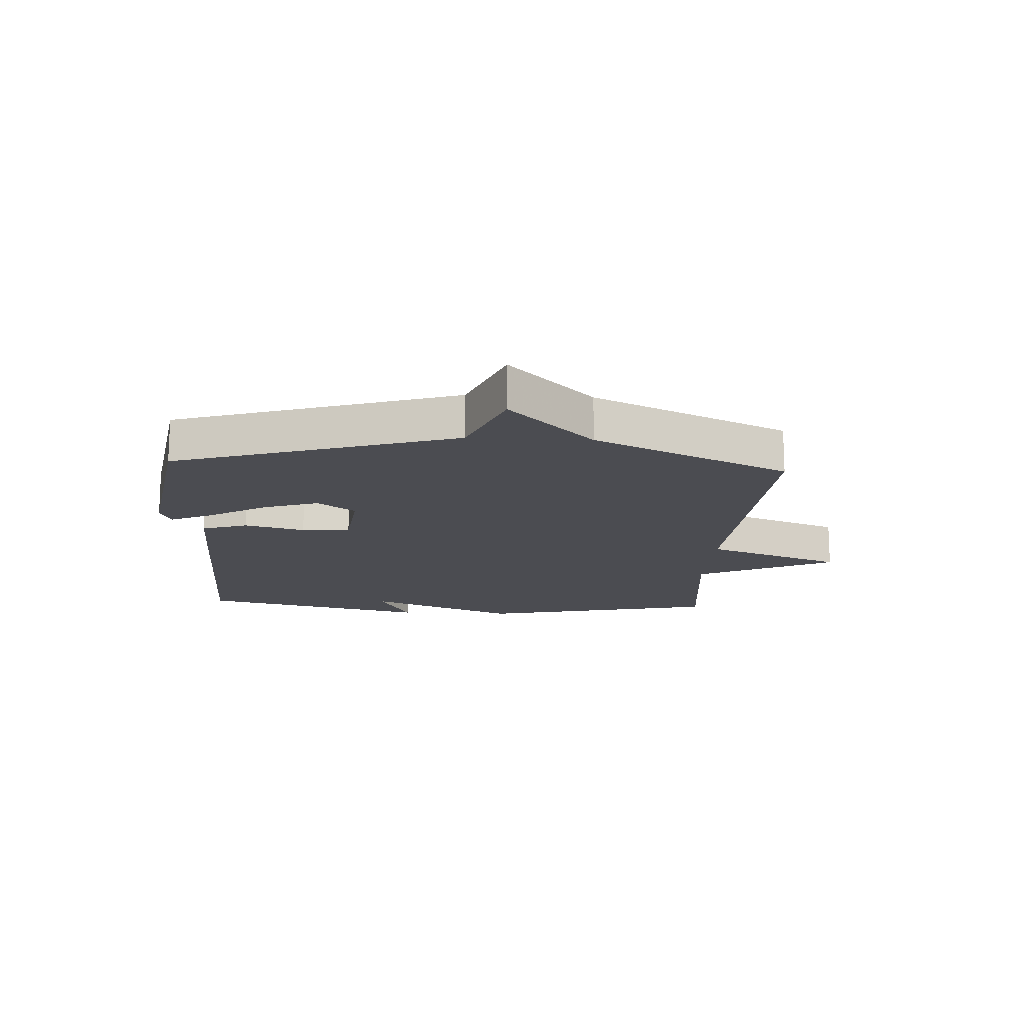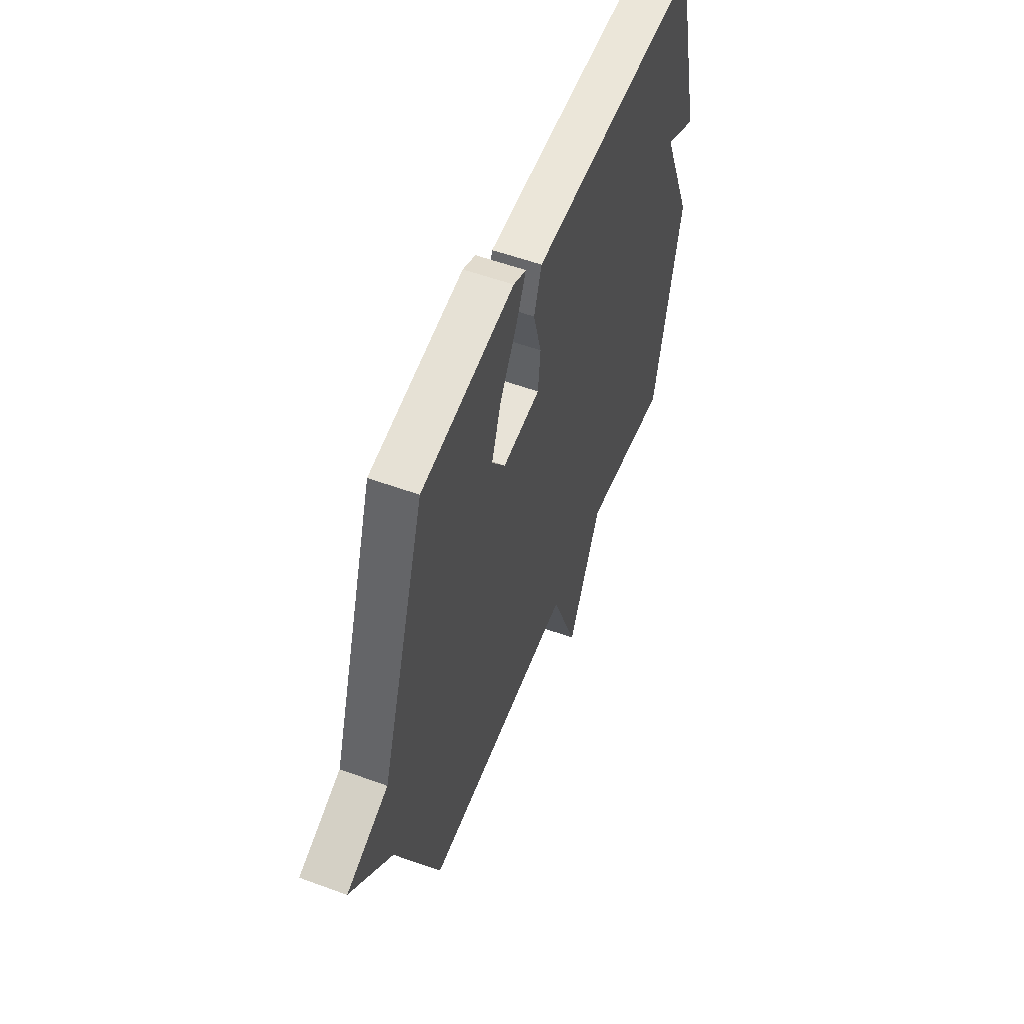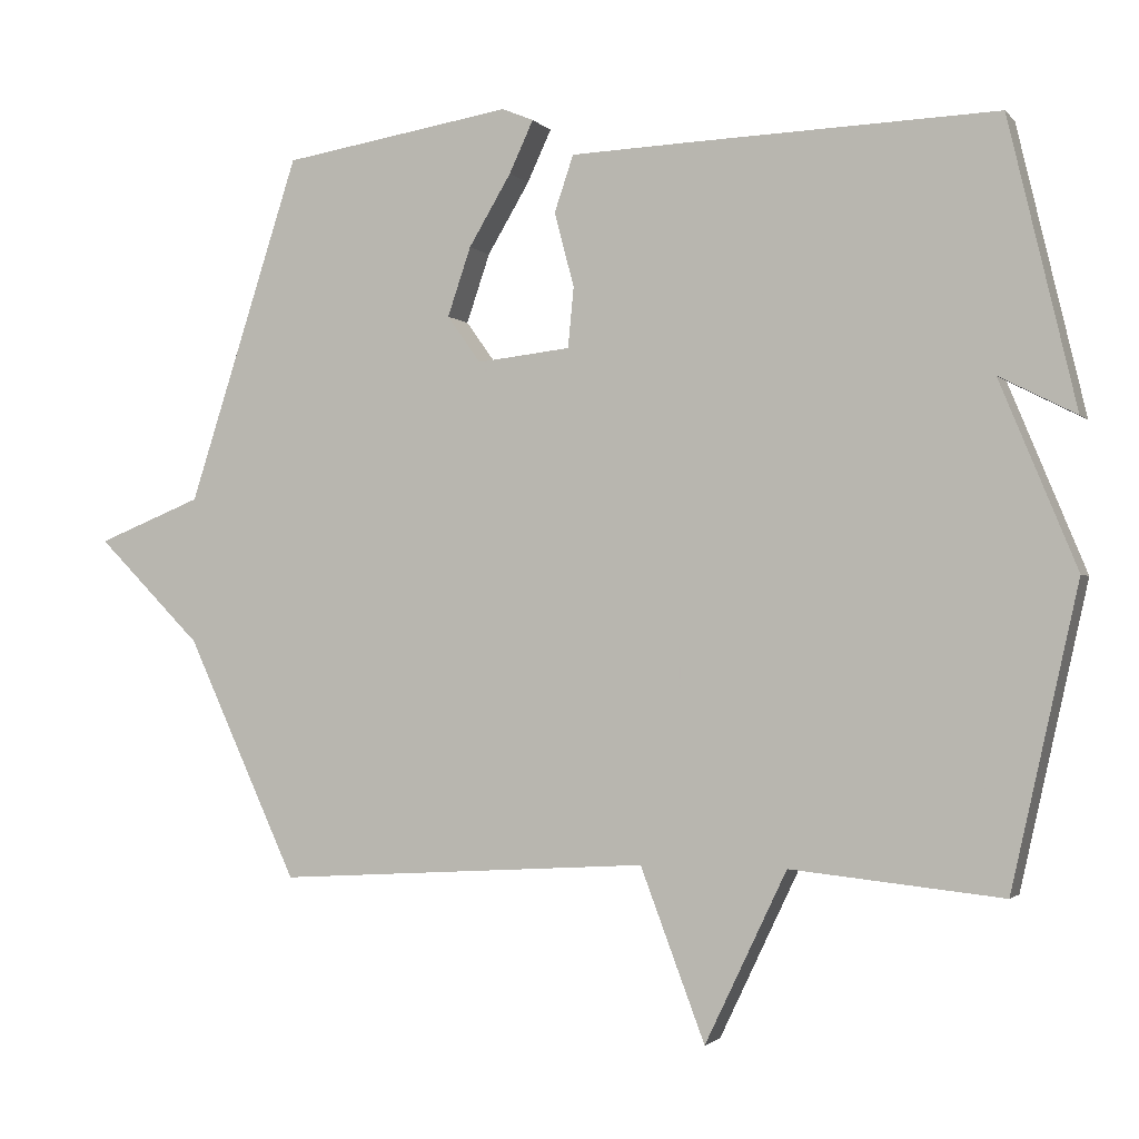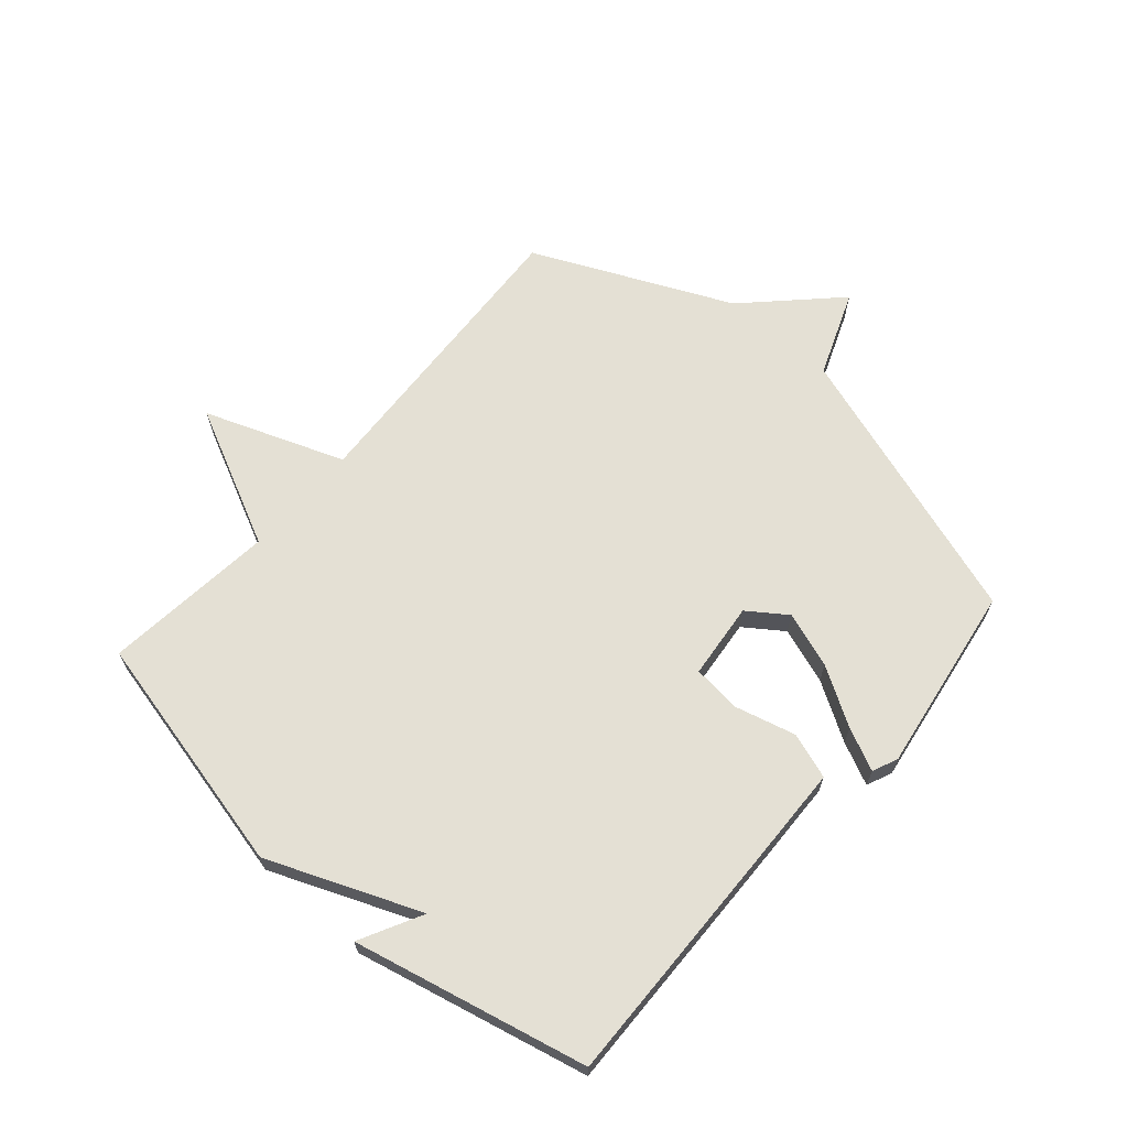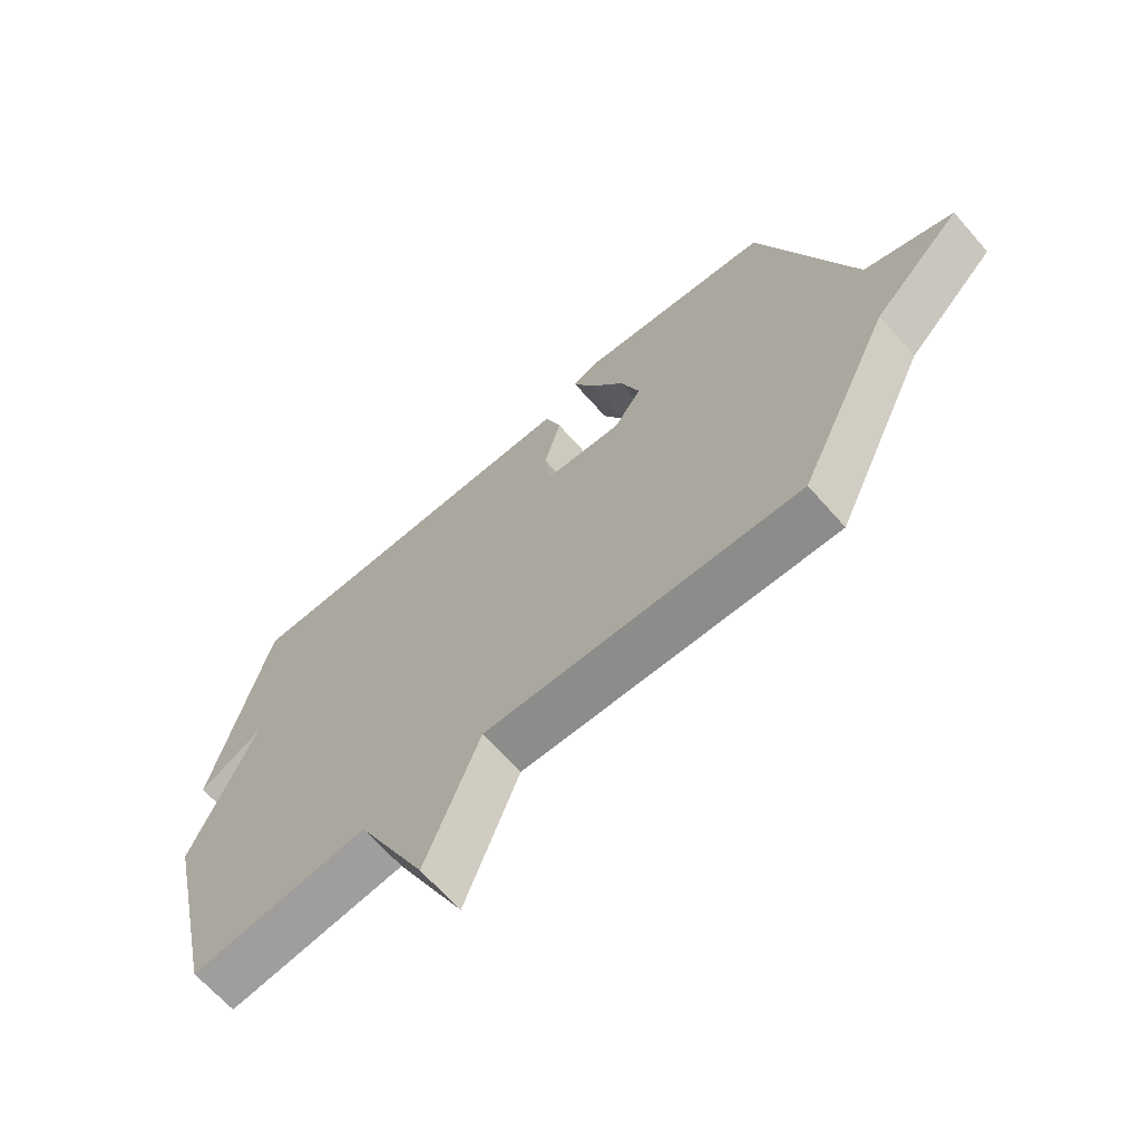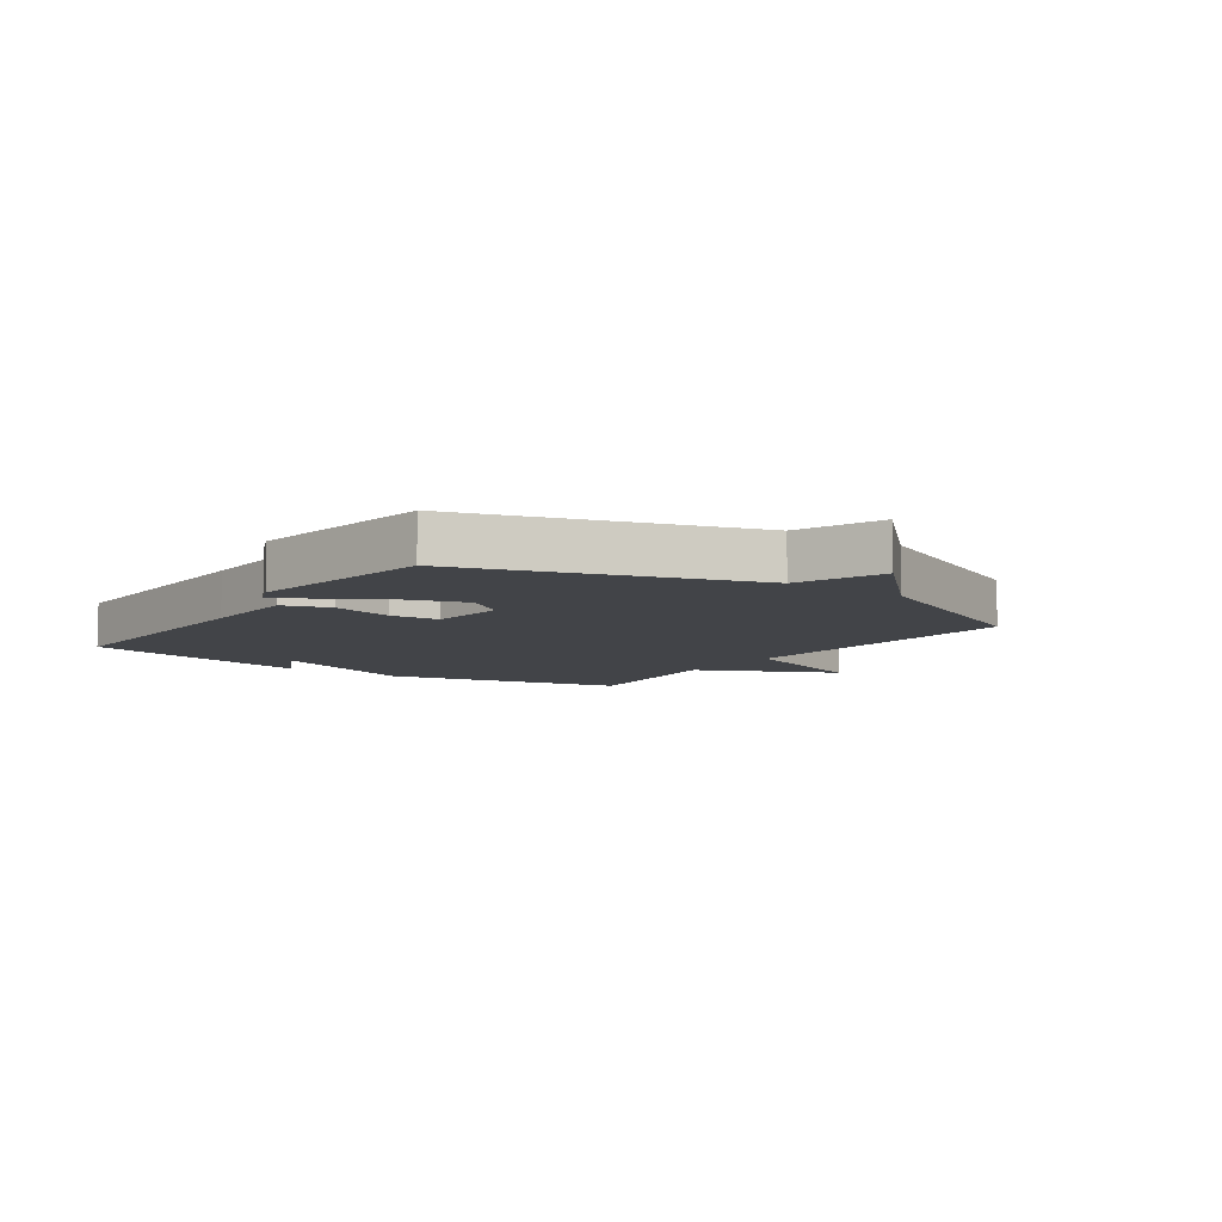
<metadata>
{"format":"obj","ext":"obj","renderer":"f3d","projection":"perspective","resolution":1024,"background":"white","views":[{"elev":-15.5,"azim":86.7,"up":"+Y"},{"elev":54.6,"azim":111.3,"up":"+Z"},{"elev":-2.0,"azim":-160.2,"up":"+Z"},{"elev":66.1,"azim":-48.7,"up":"+Y"},{"elev":-66.7,"azim":41.4,"up":"+Z"},{"elev":-8.0,"azim":54.9,"up":"+Y"}]}
</metadata>
<code>
v 0.5 0.07 -0.5
v -0.011 0.07 -0.47
v -0.099 0.07 -0.703
v -0.211 0.07 -0.47
v -0.5 0.07 -0.5
v -0.592 0.07 -0.092
v -0.487 0.07 0.162
v -0.592 0.07 0.108
v -0.5 0.07 0.5
v -0.081 0.07 0.487
v 0.084 0.07 0.481
v 0.11 0.07 0.404
v 0.083 0.07 0.302
v 0.091 0.07 0.22
v 0.219 0.07 0.206
v 0.265 0.07 0.27
v 0.233 0.07 0.364
v 0.175 0.07 0.461
v 0.142 0.07 0.532
v 0.185 0.07 0.55
v 0.5 0.07 0.5
v 0.652 0.07 0.028
v 0.795 0.07 -0.029
v 0.652 0.07 -0.172
v 0.5 0 -0.5
v -0.011 0 -0.47
v -0.099 0 -0.703
v -0.211 0 -0.47
v -0.5 0 -0.5
v -0.592 0 -0.092
v -0.487 0 0.162
v -0.592 0 0.108
v -0.5 0 0.5
v -0.081 0 0.487
v 0.084 0 0.481
v 0.11 0 0.404
v 0.083 0 0.302
v 0.091 0 0.22
v 0.219 0 0.206
v 0.265 0 0.27
v 0.233 0 0.364
v 0.175 0 0.461
v 0.142 0 0.532
v 0.185 0 0.55
v 0.5 0 0.5
v 0.652 0 0.028
v 0.795 0 -0.029
v 0.652 0 -0.172
f 22 23 24
f 21 22 24
f 20 21 24
f 19 20 24
f 18 19 24
f 17 18 24
f 16 17 24
f 24 1 2
f 16 24 2
f 15 16 2
f 2 3 4
f 15 2 4
f 14 15 4
f 5 6 7
f 4 5 7
f 14 4 7
f 13 14 7
f 12 13 7
f 11 12 7
f 9 10 11
f 8 9 11
f 7 8 11
f 48 47 46
f 48 46 45
f 48 45 44
f 48 44 43
f 48 43 42
f 48 42 41
f 48 41 40
f 26 25 48
f 26 48 40
f 26 40 39
f 28 27 26
f 28 26 39
f 28 39 38
f 31 30 29
f 31 29 28
f 31 28 38
f 31 38 37
f 31 37 36
f 31 36 35
f 35 34 33
f 35 33 32
f 35 32 31
f 1 25 26 2
f 2 26 27 3
f 3 27 28 4
f 4 28 29 5
f 5 29 30 6
f 6 30 31 7
f 7 31 32 8
f 8 32 33 9
f 9 33 34 10
f 10 34 35 11
f 11 35 36 12
f 12 36 37 13
f 13 37 38 14
f 14 38 39 15
f 15 39 40 16
f 16 40 41 17
f 17 41 42 18
f 18 42 43 19
f 19 43 44 20
f 20 44 45 21
f 21 45 46 22
f 22 46 47 23
f 23 47 48 24
f 24 48 25 1

</code>
